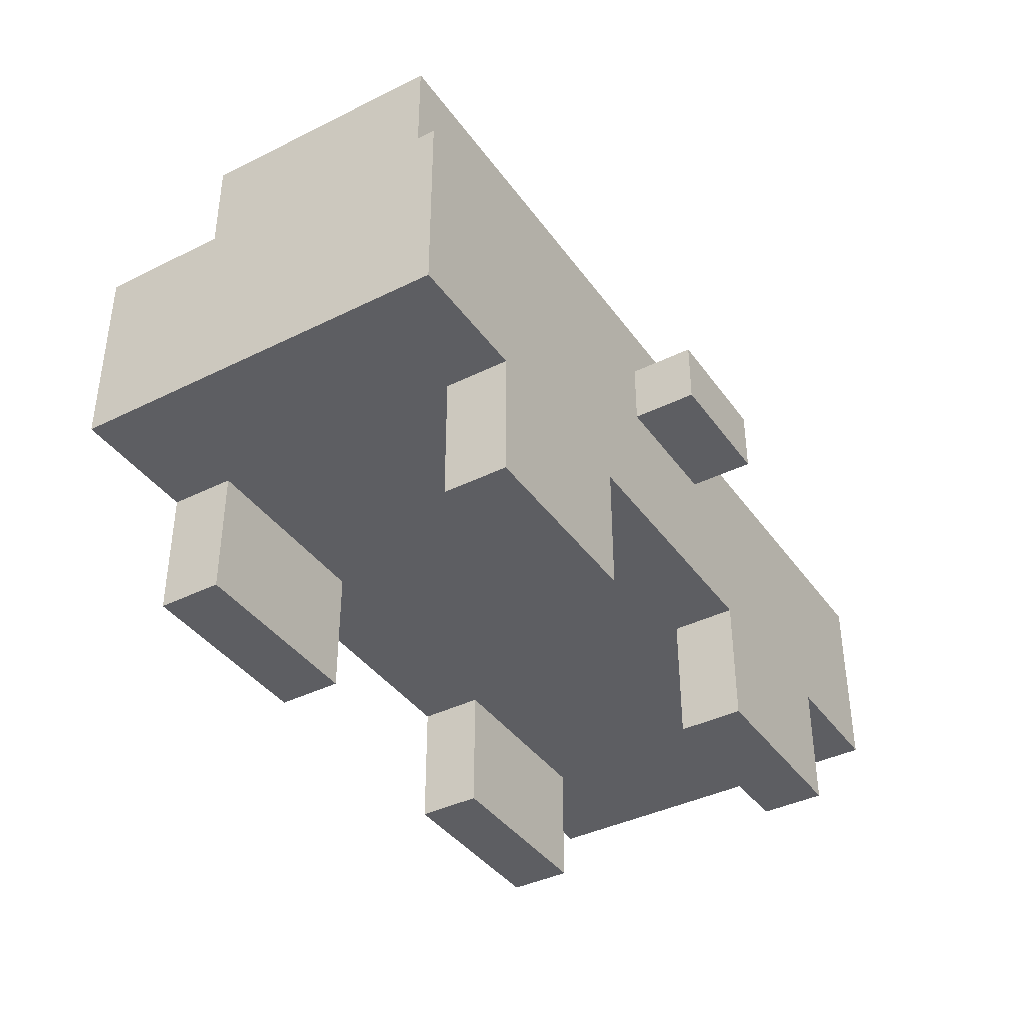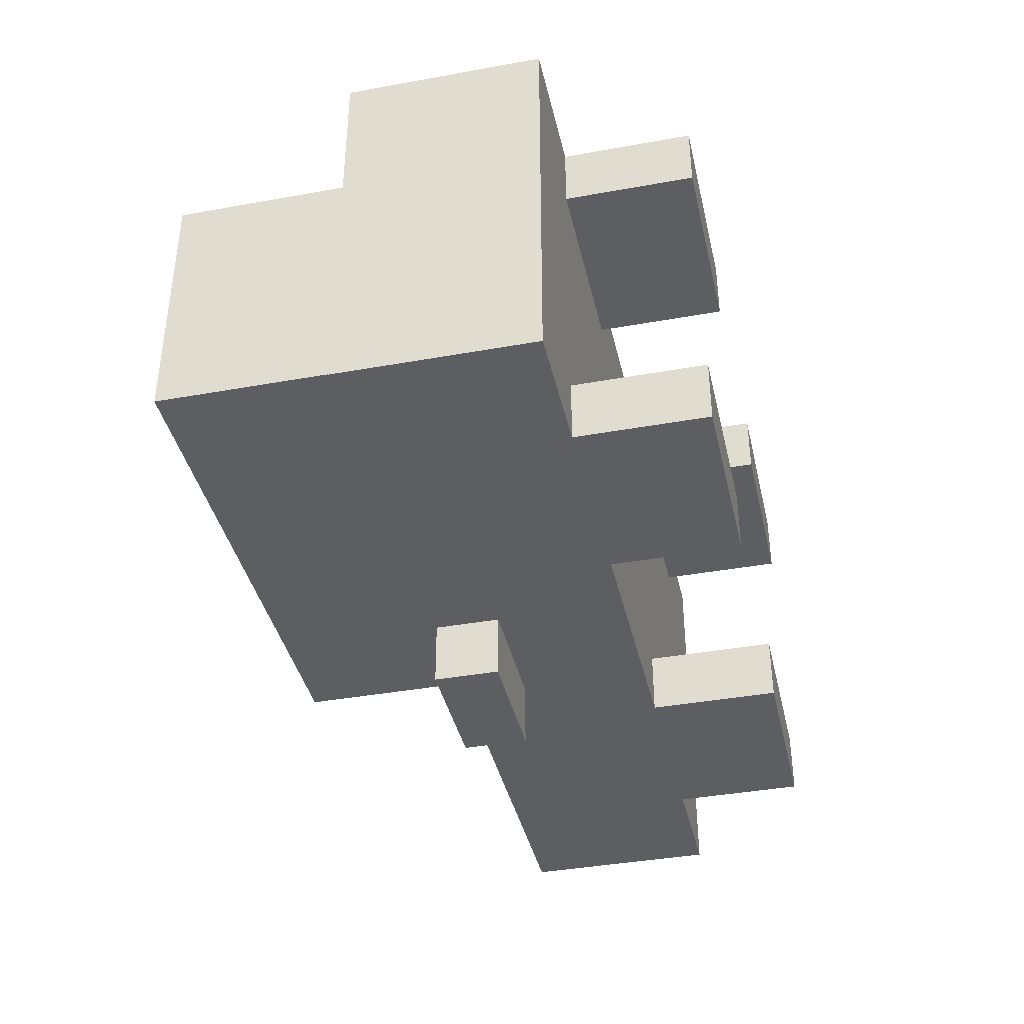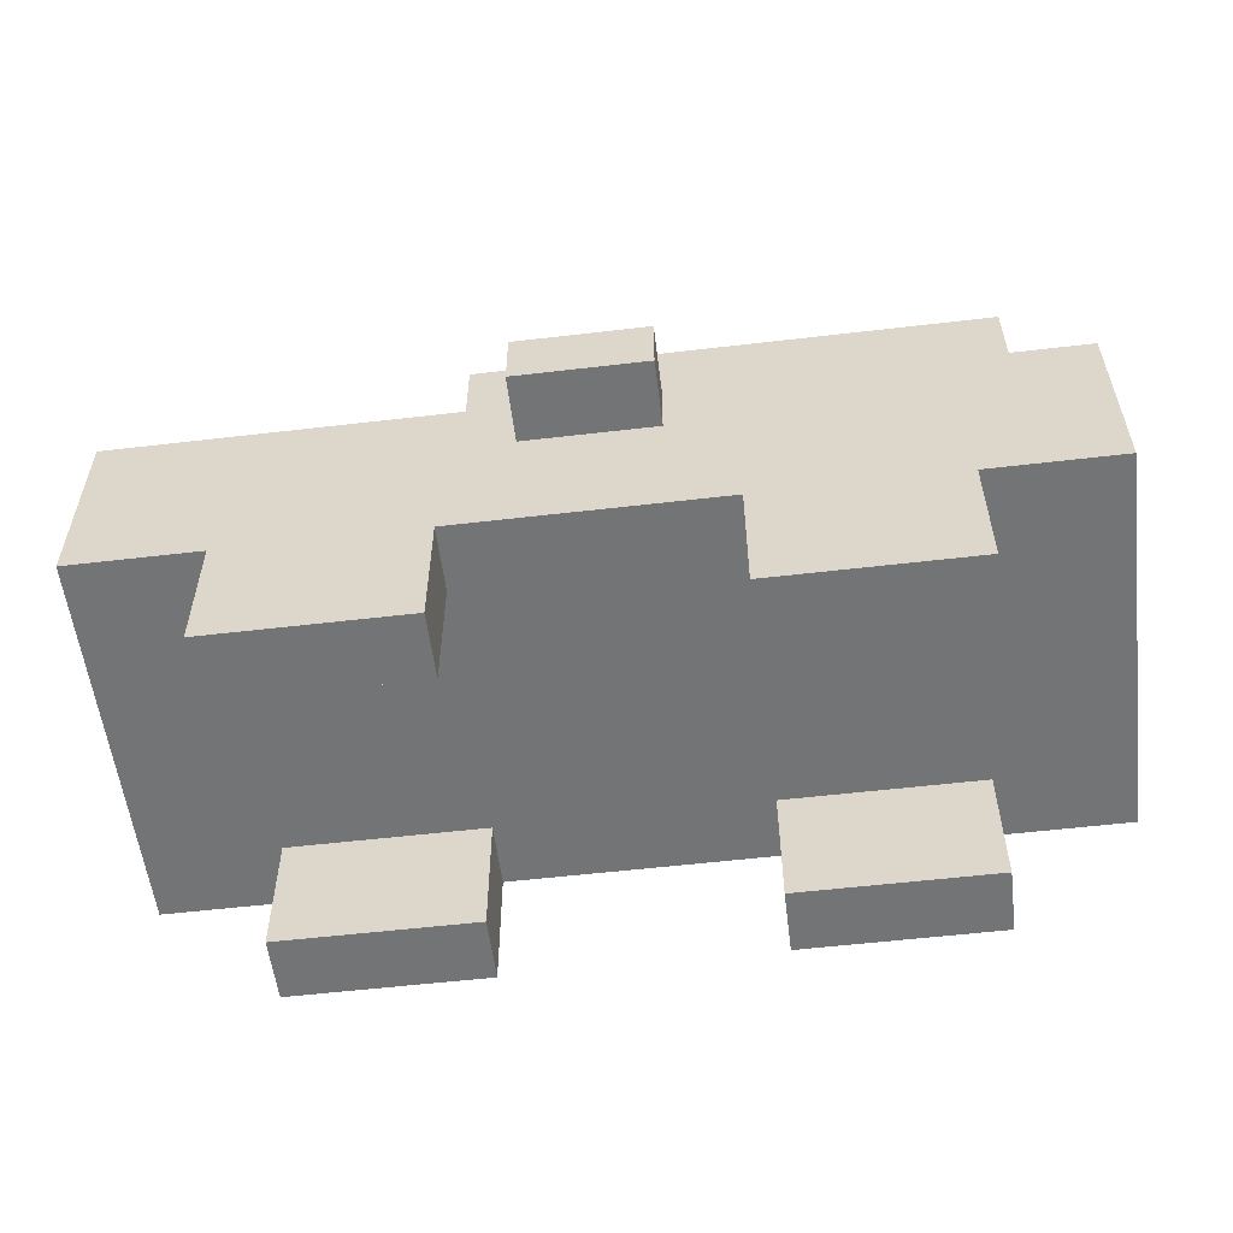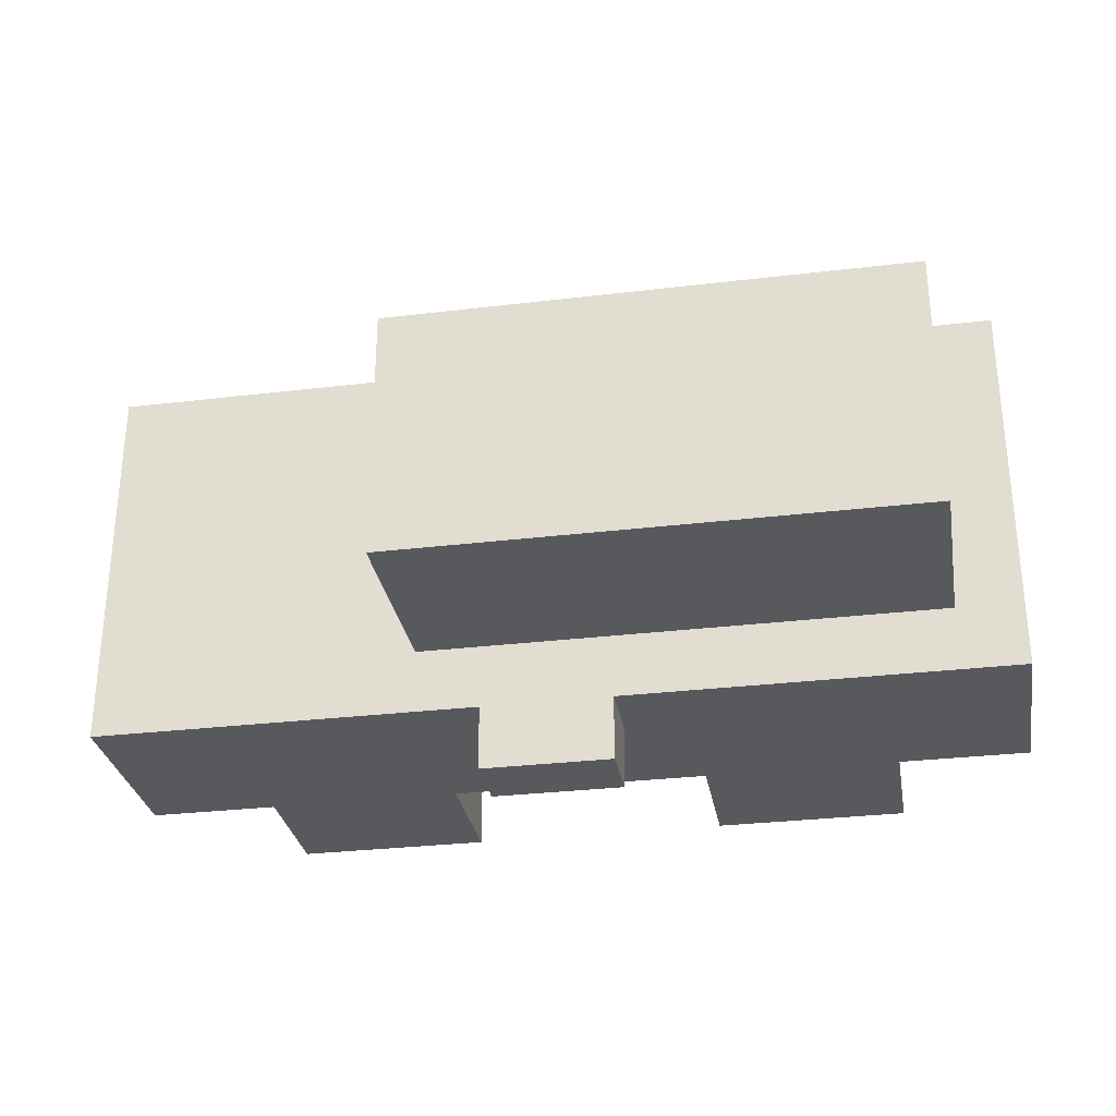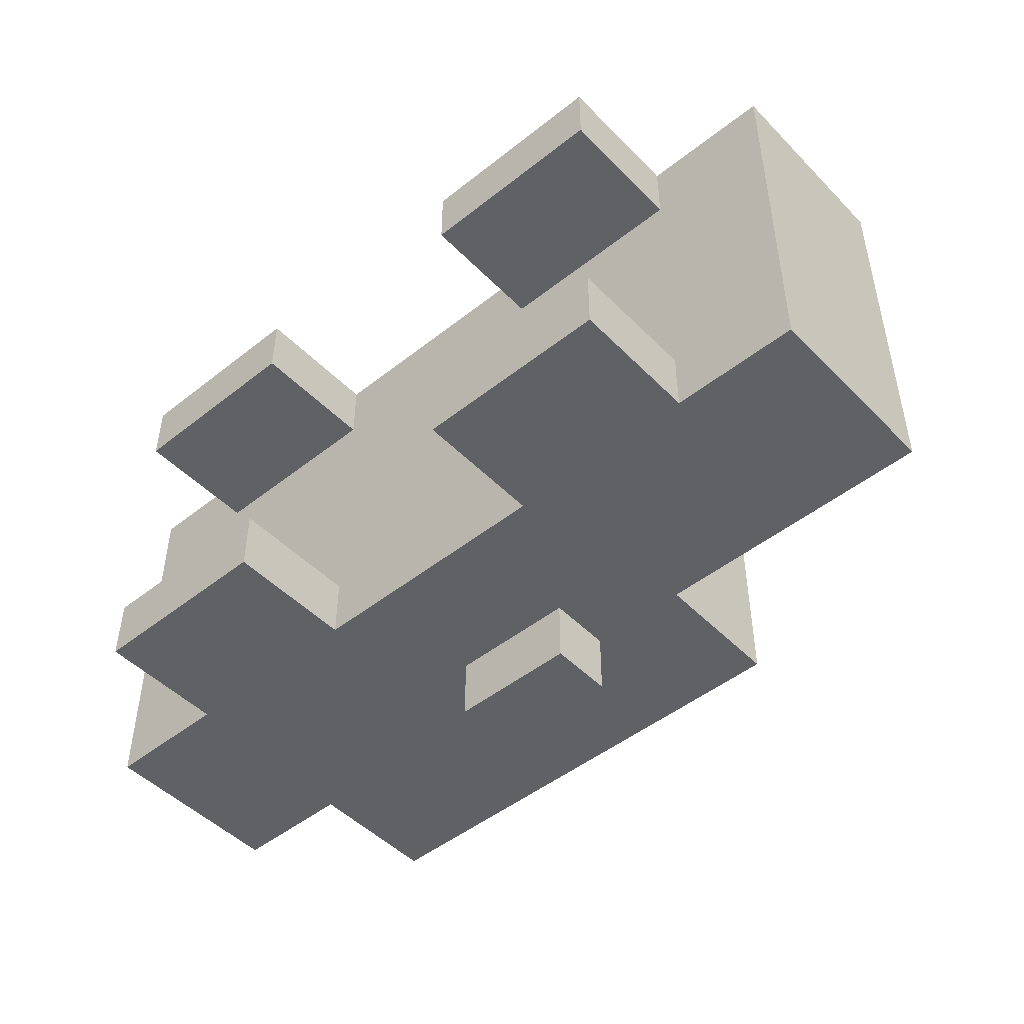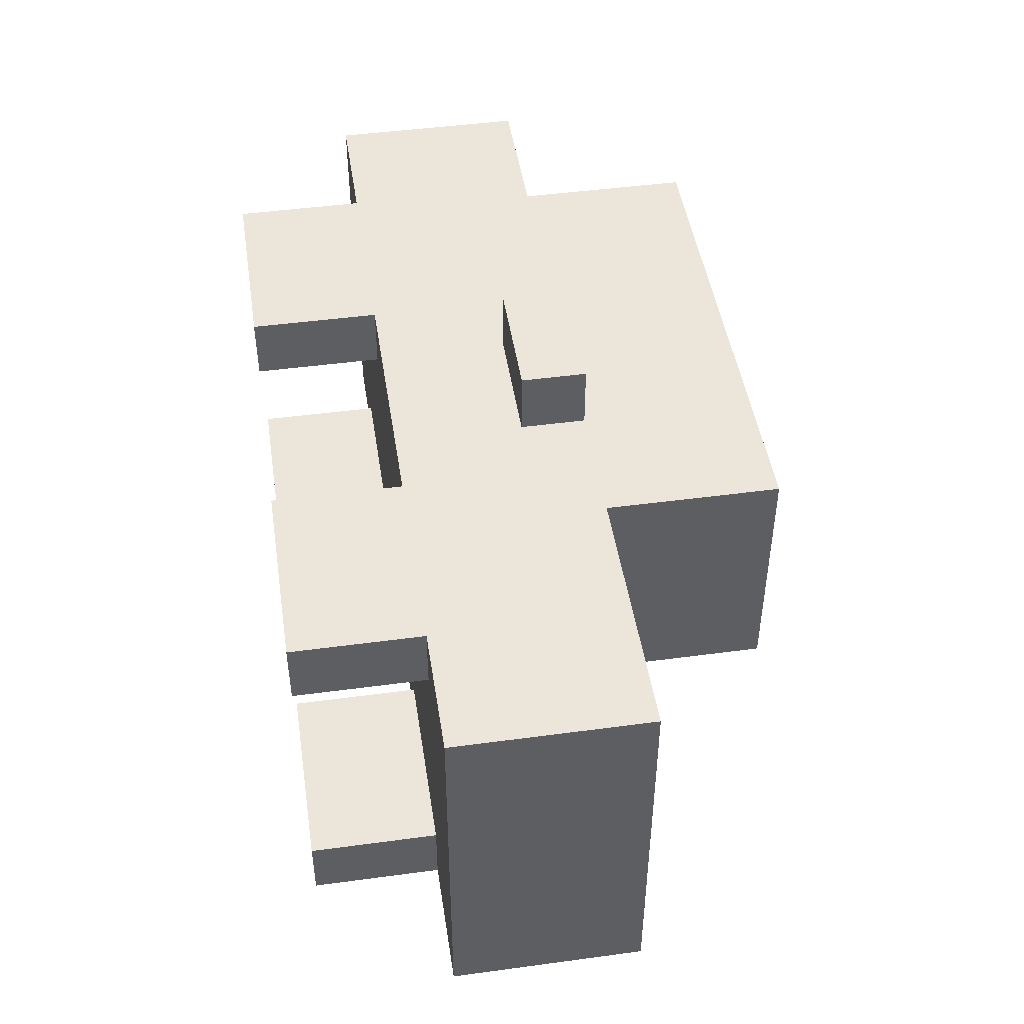
<metadata>
{"format":"obj","ext":"obj","renderer":"f3d","projection":"perspective","resolution":1024,"background":"white","views":[{"elev":-39.4,"azim":-58.2,"up":"+Y"},{"elev":-39.4,"azim":-77.3,"up":"+Z"},{"elev":-56.2,"azim":-173.0,"up":"+Y"},{"elev":-30.1,"azim":-170.1,"up":"+Z"},{"elev":-48.0,"azim":41.6,"up":"+Z"},{"elev":46.8,"azim":81.3,"up":"+Z"}]}
</metadata>
<code>
g BlueCar
v -35 10 15
v -35 10 -15
v -35 25 15
v -35 25 -15
v -30 25 10
v -30 25 -10
v -30 40 10
v -30 40 -10
v -25 0 15
v -25 0 10
v -25 0 -10
v -25 0 -15
v -25 10 15
v -25 10 10
v -25 10 -10
v -25 10 -15
v -5 20 20
v -5 20 15
v -5 20 -15
v -5 20 -20
v -5 25 20
v -5 25 15
v -5 25 -15
v -5 25 -20
v 10 0 15
v 10 0 10
v 10 0 -10
v 10 0 -15
v 10 10 15
v 10 10 10
v 10 10 -10
v 10 10 -15
v -10 0 15
v -10 0 10
v -10 0 -10
v -10 0 -15
v -10 10 15
v -10 10 10
v -10 10 -10
v -10 10 -15
v 5 20 20
v 5 20 15
v 5 20 -15
v 5 20 -20
v 5 25 20
v 5 25 15
v 5 25 -15
v 5 25 -20
v 10 25 10
v 10 25 5
v 10 25 -5
v 10 25 -6
v 10 25 -10
v 10 35 5
v 10 35 -6
v 10 40 10
v 10 40 -10
v 25 0 15
v 25 0 10
v 25 0 -10
v 25 0 -15
v 25 10 15
v 25 10 10
v 25 10 -10
v 25 10 -15
v 35 10 15
v 35 10 -15
v 35 15 10
v 35 15 5
v 35 15 -5
v 35 15 -10
v 35 20 10
v 35 20 5
v 35 20 -5
v 35 20 -10
v 35 25 15
v 35 25 5
v 35 25 -5
v 35 25 -15
v -5 20 20
v -5 25 20
v 5 20 20
v 5 25 20
v -35 10 15
v -35 25 15
v -25 0 15
v -25 10 15
v -25 15 15
v -20 5 15
v -20 10 15
v -15 5 15
v -15 10 15
v -10 0 15
v -10 10 15
v -10 15 15
v -5 20 15
v -5 25 15
v 5 20 15
v 5 25 15
v 10 0 15
v 10 10 15
v 10 15 15
v 15 5 15
v 15 10 15
v 20 5 15
v 20 10 15
v 25 0 15
v 25 10 15
v 25 15 15
v 35 10 15
v 35 25 15
v -30 25 10
v -30 40 10
v -25 25 10
v -25 35 10
v -15 25 10
v -15 35 10
v -5 25 10
v -5 35 10
v 5 25 10
v 5 35 10
v 10 25 10
v 10 40 10
v -25 0 -10
v -25 10 -10
v -10 0 -10
v -10 10 -10
v 10 0 -10
v 10 10 -10
v 25 0 -10
v 25 10 -10
v -25 0 10
v -25 10 10
v -10 0 10
v -10 10 10
v 10 0 10
v 10 10 10
v 25 0 10
v 25 10 10
v -30 25 -10
v -30 40 -10
v -25 25 -10
v -25 35 -10
v -15 25 -10
v -15 35 -10
v -5 25 -10
v -5 35 -10
v 5 25 -10
v 5 35 -10
v 10 25 -10
v 10 40 -10
v -35 10 -15
v -35 25 -15
v -25 0 -15
v -25 10 -15
v -25 15 -15
v -20 5 -15
v -20 10 -15
v -15 5 -15
v -15 10 -15
v -10 0 -15
v -10 10 -15
v -10 15 -15
v -5 20 -15
v -5 25 -15
v 5 20 -15
v 5 25 -15
v 10 0 -15
v 10 10 -15
v 10 15 -15
v 15 5 -15
v 15 10 -15
v 20 5 -15
v 20 10 -15
v 25 0 -15
v 25 10 -15
v 25 15 -15
v 35 10 -15
v 35 25 -15
v -5 20 -20
v -5 25 -20
v 5 20 -20
v 5 25 -20
v -25 0 15
v -10 0 15
v 10 0 15
v 25 0 15
v -25 0 10
v -10 0 10
v 10 0 10
v 25 0 10
v -25 0 -10
v -10 0 -10
v 10 0 -10
v 25 0 -10
v -25 0 -15
v -10 0 -15
v 10 0 -15
v 25 0 -15
v -35 10 15
v -25 10 15
v -10 10 15
v 10 10 15
v 25 10 15
v 35 10 15
v -25 10 10
v -10 10 10
v 10 10 10
v 25 10 10
v -25 10 -10
v -10 10 -10
v 10 10 -10
v 25 10 -10
v -35 10 -15
v -25 10 -15
v -10 10 -15
v 10 10 -15
v 25 10 -15
v 35 10 -15
v -5 20 20
v 5 20 20
v -5 20 15
v 5 20 15
v -5 20 -15
v 5 20 -15
v -5 20 -20
v 5 20 -20
v -5 25 20
v 5 25 20
v -35 25 15
v -5 25 15
v 5 25 15
v 35 25 15
v -30 25 10
v -25 25 10
v -15 25 10
v -5 25 10
v 5 25 10
v 10 25 10
v 10 25 5
v 35 25 5
v 10 25 -5
v 35 25 -5
v 10 25 -6
v -30 25 -10
v -25 25 -10
v -15 25 -10
v -5 25 -10
v 5 25 -10
v 10 25 -10
v -35 25 -15
v -5 25 -15
v 5 25 -15
v 35 25 -15
v -5 25 -20
v 5 25 -20
v -30 40 10
v 10 40 10
v -30 40 -10
v 10 40 -10
f 3 2 1
f 4 2 3
f 7 6 5
f 8 6 7
f 13 10 9
f 14 10 13
f 15 12 11
f 16 12 15
f 21 18 17
f 22 18 21
f 23 20 19
f 24 20 23
f 29 26 25
f 30 26 29
f 31 28 27
f 32 28 31
f 33 34 37
f 37 34 38
f 35 36 39
f 39 36 40
f 41 42 45
f 45 42 46
f 43 44 47
f 47 44 48
f 49 50 54
f 50 51 54
f 51 52 54
f 52 53 55
f 54 52 55
f 49 54 56
f 54 55 56
f 55 53 57
f 56 55 57
f 58 59 62
f 62 59 63
f 60 61 64
f 64 61 65
f 66 67 68
f 68 67 69
f 69 67 70
f 70 67 71
f 66 68 72
f 68 69 72
f 69 70 73
f 72 69 73
f 70 71 74
f 73 70 74
f 71 67 75
f 74 71 75
f 72 73 76
f 66 72 76
f 73 74 77
f 76 73 77
f 74 75 78
f 77 74 78
f 75 67 79
f 78 75 79
f 82 81 80
f 83 81 82
f 87 85 84
f 88 85 87
f 89 87 86
f 89 88 87
f 90 88 89
f 91 89 86
f 91 90 89
f 92 88 90
f 92 90 91
f 93 91 86
f 93 92 91
f 94 88 92
f 94 92 93
f 95 85 88
f 95 88 94
f 96 85 95
f 96 95 94
f 97 85 96
f 98 96 94
f 101 98 94
f 101 99 98
f 102 99 101
f 103 101 100
f 103 102 101
f 104 102 103
f 105 103 100
f 105 104 103
f 106 102 104
f 106 104 105
f 107 105 100
f 107 106 105
f 108 102 106
f 108 106 107
f 109 99 102
f 109 102 108
f 110 109 108
f 111 99 109
f 111 109 110
f 114 113 112
f 115 113 114
f 116 115 114
f 117 113 115
f 117 115 116
f 118 117 116
f 119 113 117
f 119 117 118
f 120 119 118
f 121 113 119
f 121 119 120
f 122 121 120
f 123 113 121
f 123 121 122
f 126 125 124
f 127 125 126
f 130 129 128
f 131 129 130
f 132 133 134
f 134 133 135
f 136 137 138
f 138 137 139
f 140 141 142
f 142 141 143
f 142 143 144
f 143 141 145
f 144 143 145
f 144 145 146
f 145 141 147
f 146 145 147
f 146 147 148
f 147 141 149
f 148 147 149
f 148 149 150
f 149 141 151
f 150 149 151
f 152 153 155
f 155 153 156
f 154 155 157
f 155 156 157
f 157 156 158
f 154 157 159
f 157 158 159
f 158 156 160
f 159 158 160
f 154 159 161
f 159 160 161
f 160 156 162
f 161 160 162
f 156 153 163
f 162 156 163
f 163 153 164
f 162 163 164
f 164 153 165
f 162 164 166
f 162 166 169
f 166 167 169
f 169 167 170
f 168 169 171
f 169 170 171
f 171 170 172
f 168 171 173
f 171 172 173
f 172 170 174
f 173 172 174
f 168 173 175
f 173 174 175
f 174 170 176
f 175 174 176
f 170 167 177
f 176 170 177
f 176 177 178
f 177 167 179
f 178 177 179
f 180 181 182
f 182 181 183
f 188 185 184
f 189 185 188
f 190 187 186
f 191 187 190
f 196 193 192
f 197 193 196
f 198 195 194
f 199 195 198
f 206 201 200
f 207 203 202
f 208 203 207
f 209 205 204
f 210 208 207
f 210 209 208
f 210 206 200
f 210 207 206
f 211 209 210
f 212 209 211
f 213 205 209
f 213 209 212
f 214 210 200
f 215 210 214
f 216 212 211
f 217 212 216
f 218 205 213
f 219 205 218
f 222 221 220
f 223 221 222
f 226 225 224
f 227 225 226
f 228 229 231
f 231 229 232
f 230 231 234
f 232 233 234
f 231 232 234
f 234 233 235
f 235 233 236
f 236 233 237
f 237 233 238
f 238 233 239
f 239 233 240
f 240 233 241
f 240 241 242
f 242 241 243
f 242 243 244
f 230 234 245
f 244 243 250
f 248 249 251
f 249 250 251
f 230 245 251
f 245 246 251
f 247 248 251
f 246 247 251
f 251 250 252
f 252 250 253
f 250 243 254
f 253 250 254
f 252 253 255
f 255 253 256
f 257 258 259
f 259 258 260

</code>
